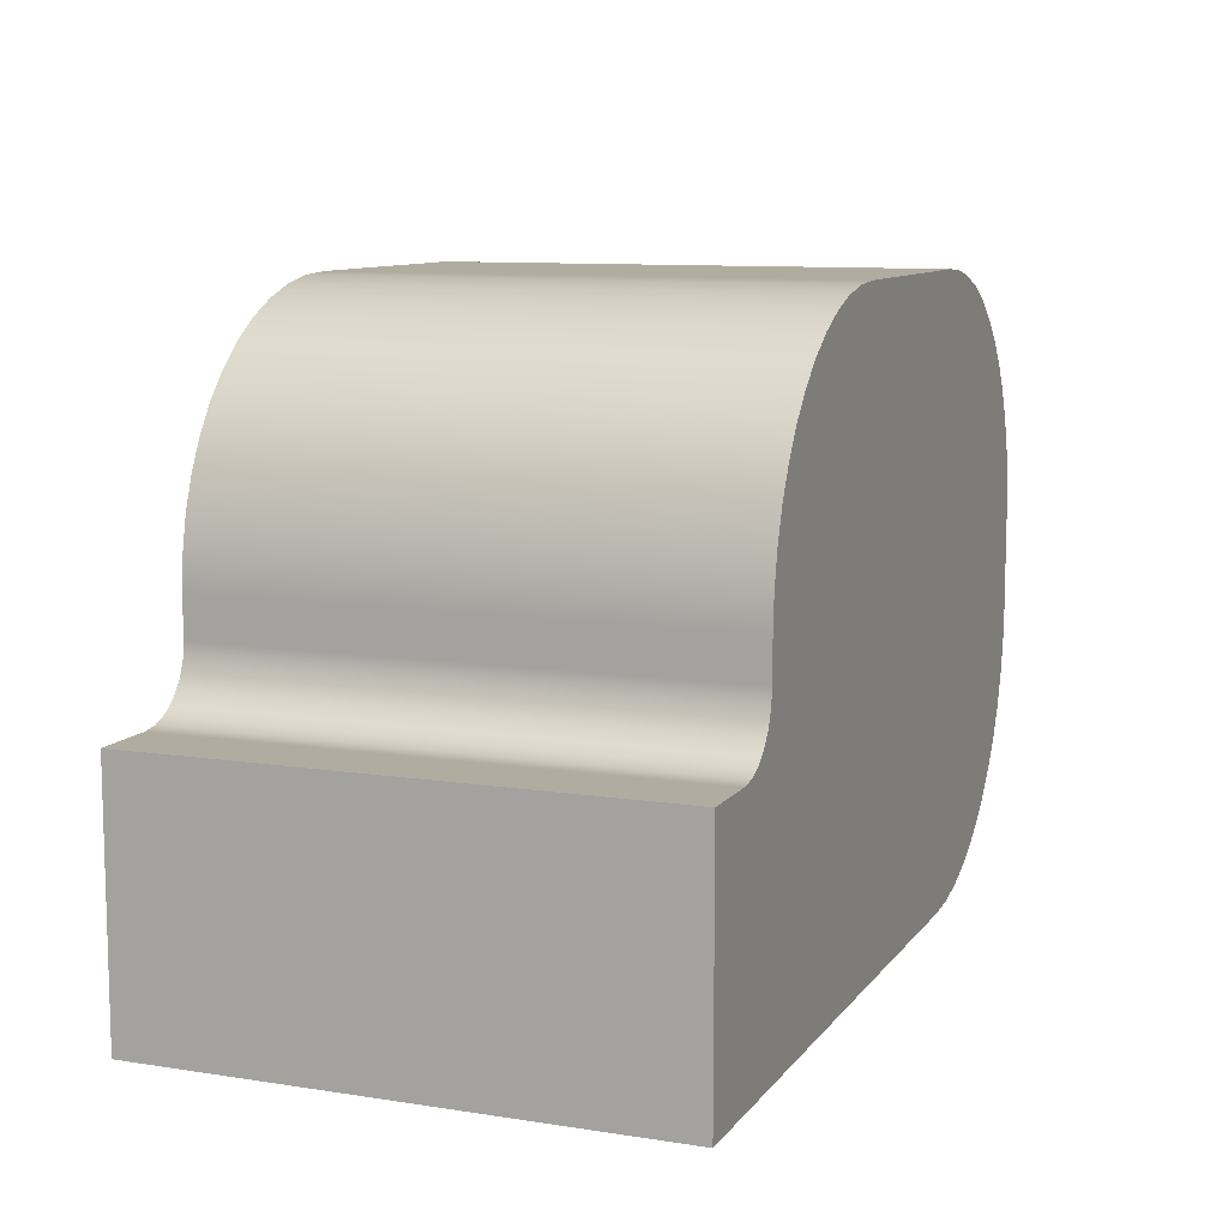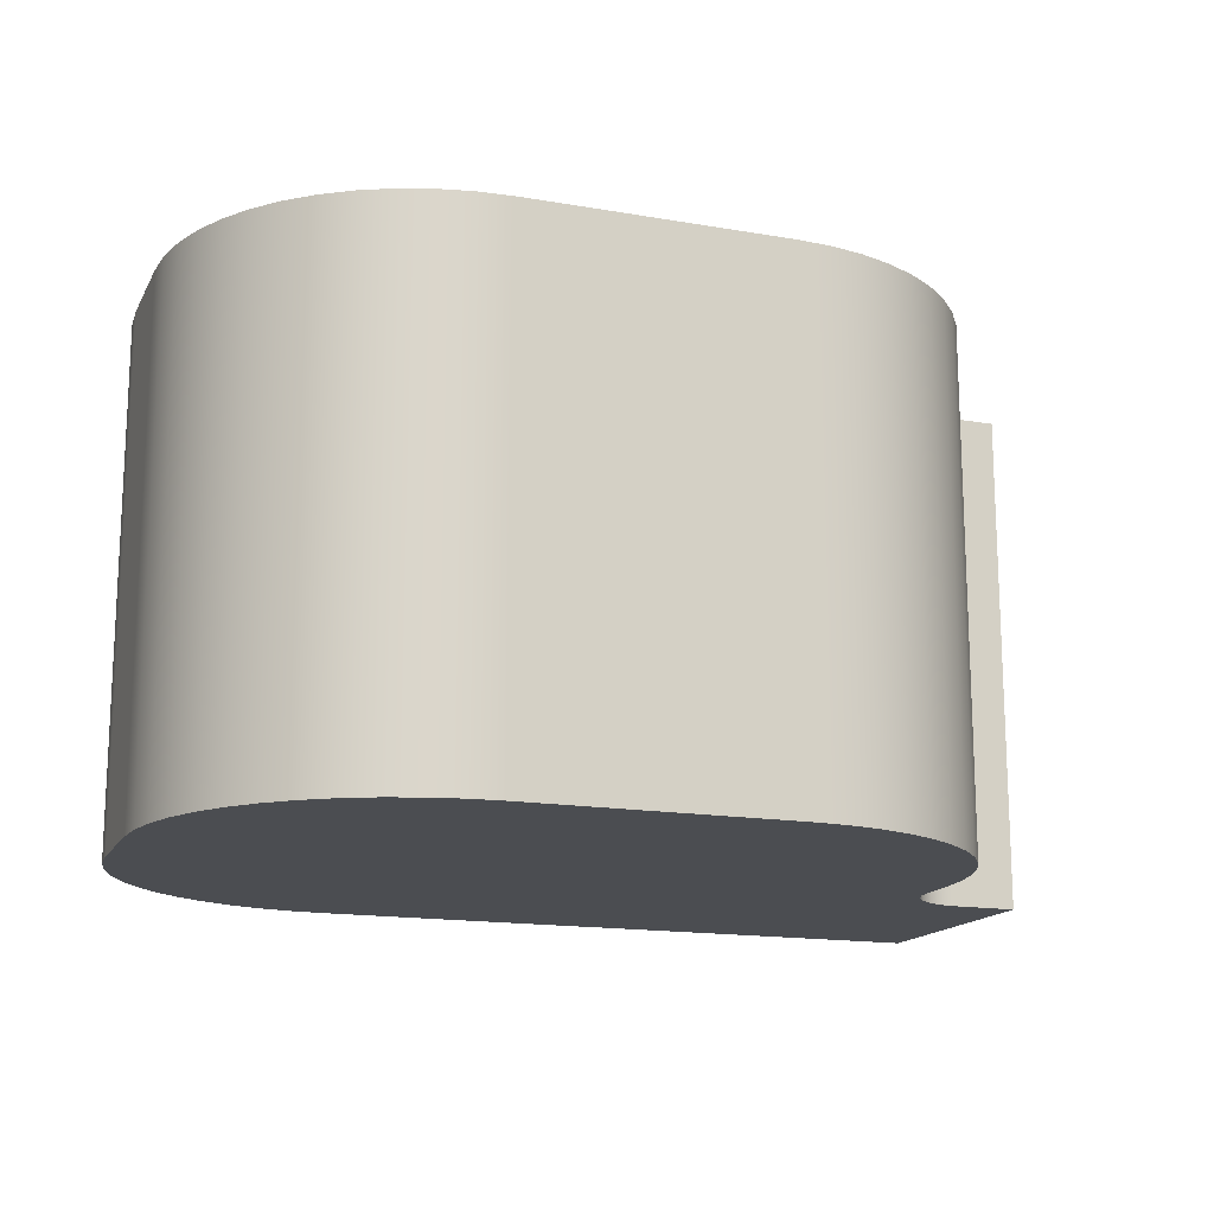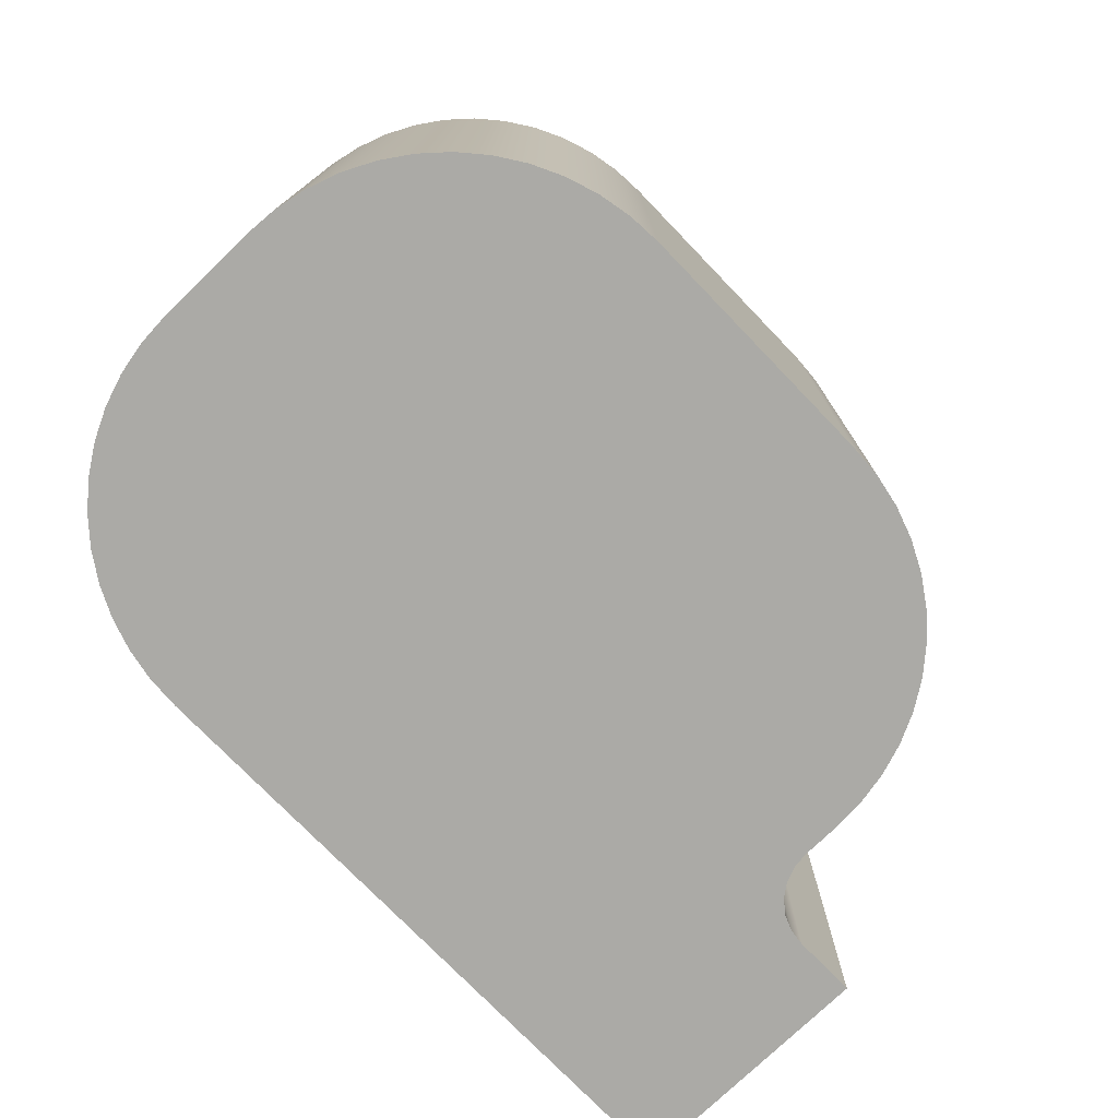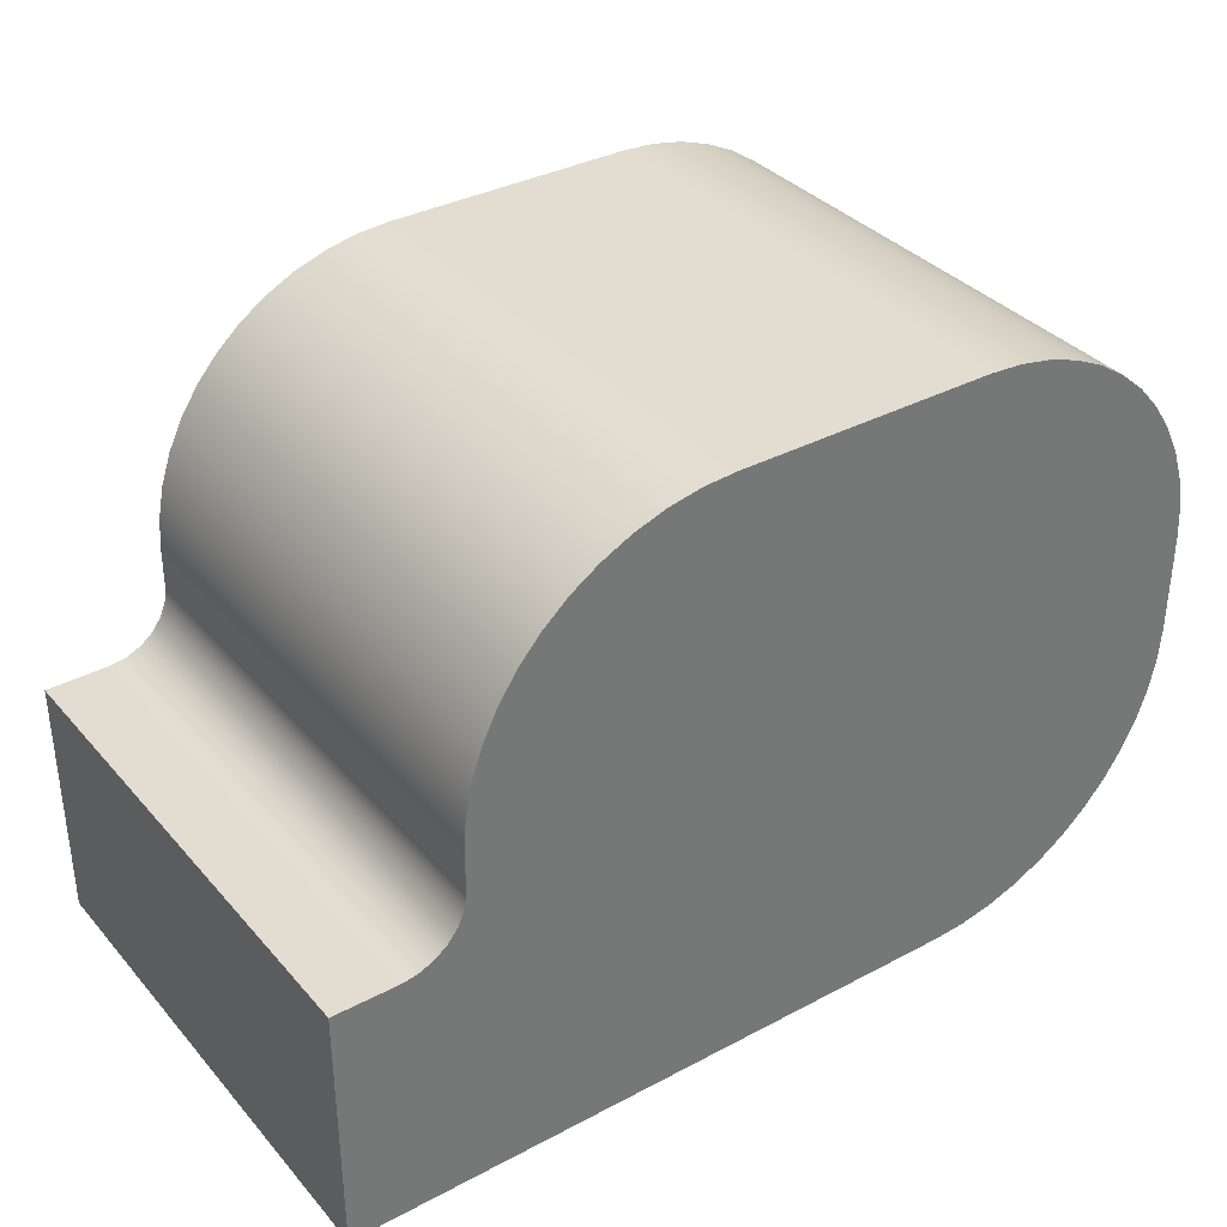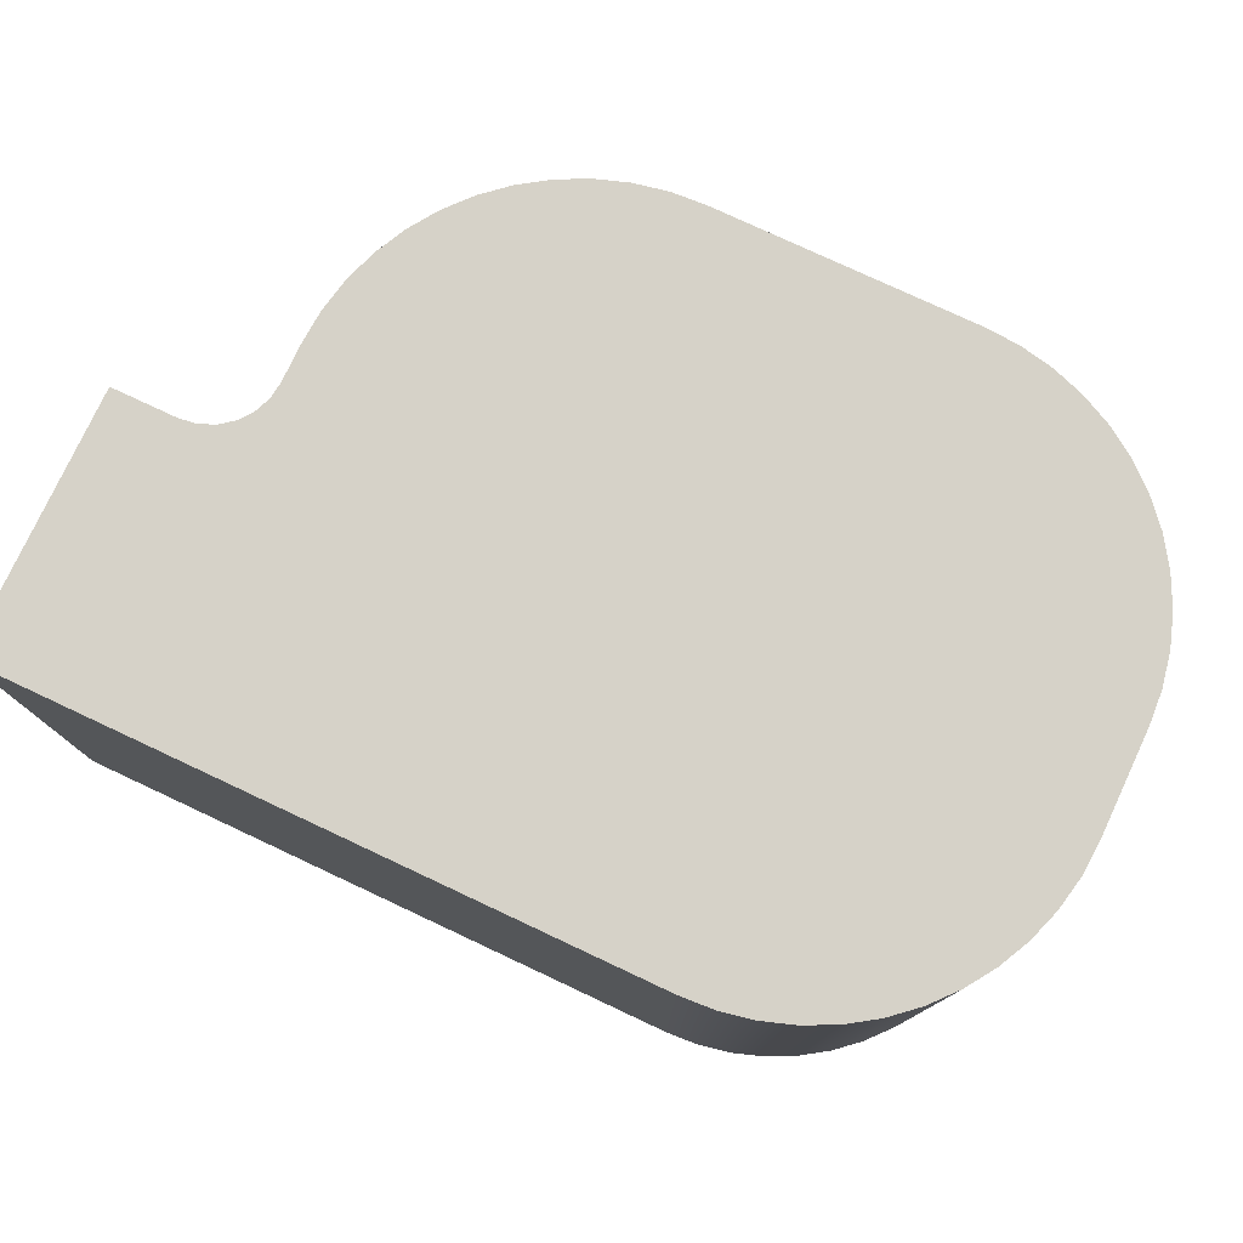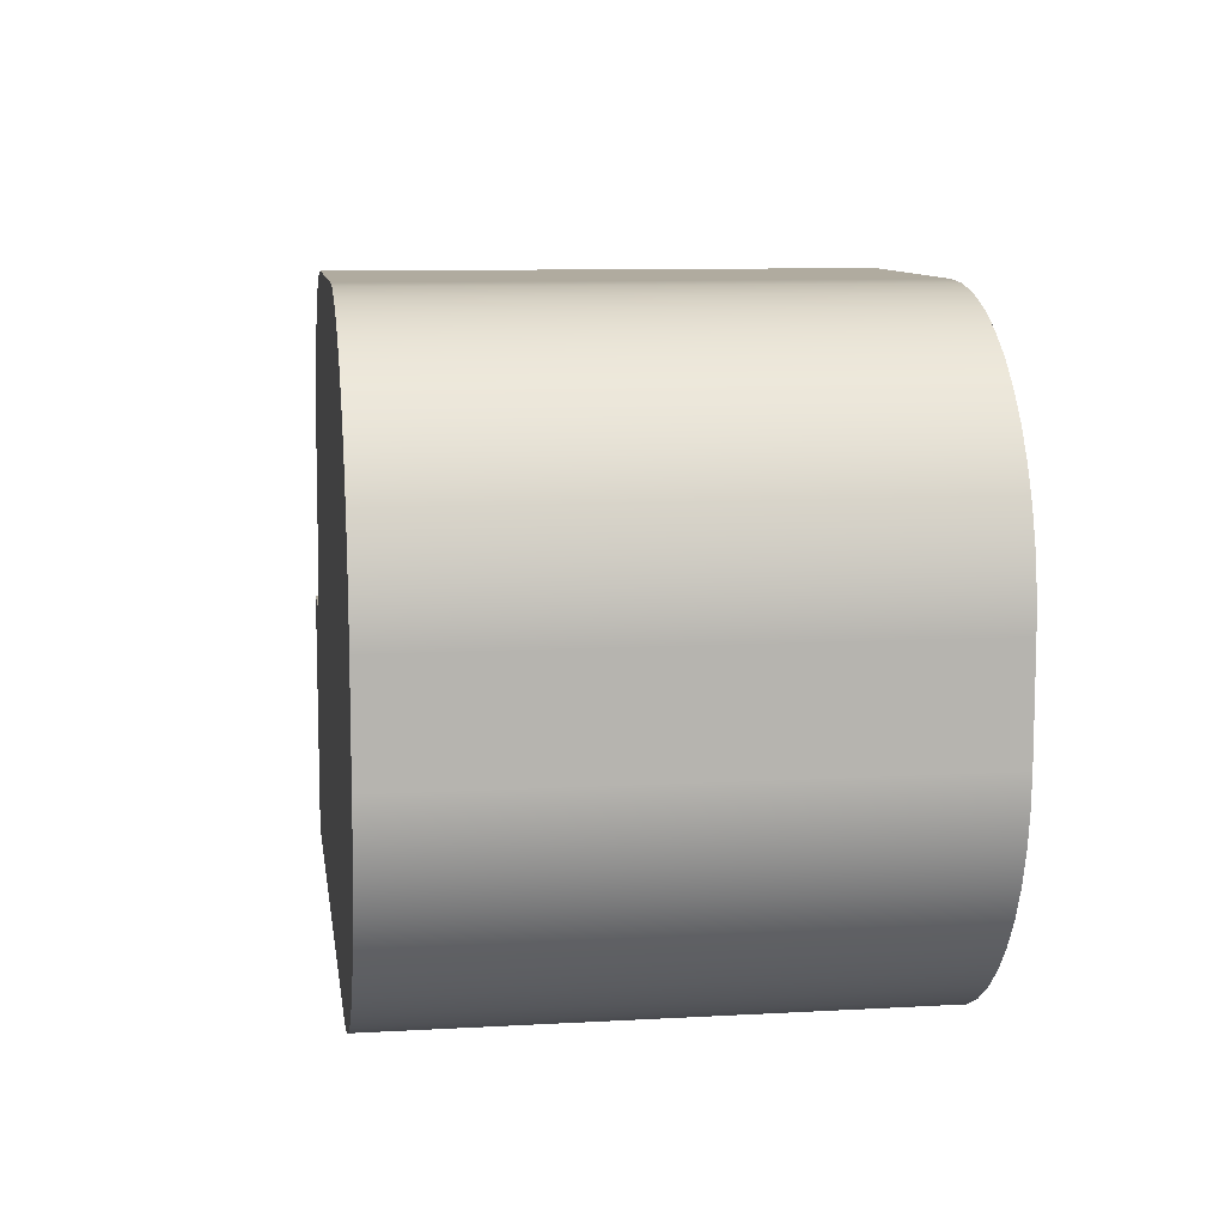
<metadata>
{"format":"obj","ext":"obj","renderer":"f3d","projection":"perspective","resolution":1024,"background":"white","views":[{"elev":9.9,"azim":-68.3,"up":"+Y"},{"elev":-15.7,"azim":160.1,"up":"+Z"},{"elev":-75.8,"azim":134.0,"up":"+Z"},{"elev":35.3,"azim":-35.1,"up":"+Y"},{"elev":77.5,"azim":25.1,"up":"+Z"},{"elev":9.7,"azim":81.8,"up":"+Y"}]}
</metadata>
<code>
v 2.1 2.1 0
v 2.1 1.9 0
v 2.1 1.9 0.4
v 2.1 2.1 0.4
v 2.15 2.1 0
v 2.1 2.1 0
v 2.1 2.1 0.4
v 2.15 2.1 0.4
v 2.2 2.15 0
v 2.198 2.137 0
v 2.193 2.125 0
v 2.185 2.115 0
v 2.175 2.107 0
v 2.163 2.102 0
v 2.15 2.1 0
v 2.15 2.1 0.4
v 2.163 2.102 0.4
v 2.175 2.107 0.4
v 2.185 2.115 0.4
v 2.193 2.125 0.4
v 2.198 2.137 0.4
v 2.2 2.15 0.4
v 2.2 2.18 0
v 2.2 2.15 0
v 2.2 2.15 0.4
v 2.2 2.18 0.4
v 2.4 2.38 0
v 2.374 2.378 0
v 2.348 2.373 0
v 2.323 2.364 0
v 2.3 2.353 0
v 2.278 2.338 0
v 2.259 2.321 0
v 2.241 2.301 0
v 2.227 2.28 0
v 2.215 2.256 0
v 2.207 2.231 0
v 2.202 2.206 0
v 2.2 2.18 0
v 2.2 2.18 0.4
v 2.202 2.206 0.4
v 2.207 2.231 0.4
v 2.215 2.256 0.4
v 2.227 2.28 0.4
v 2.241 2.301 0.4
v 2.259 2.321 0.4
v 2.278 2.338 0.4
v 2.3 2.353 0.4
v 2.323 2.364 0.4
v 2.348 2.373 0.4
v 2.374 2.378 0.4
v 2.4 2.38 0.4
v 2.6 2.38 0
v 2.4 2.38 0
v 2.4 2.38 0.4
v 2.6 2.38 0.4
v 2.8 2.18 0
v 2.798 2.206 0
v 2.793 2.231 0
v 2.785 2.256 0
v 2.773 2.28 0
v 2.759 2.301 0
v 2.741 2.321 0
v 2.722 2.338 0
v 2.7 2.353 0
v 2.677 2.364 0
v 2.652 2.373 0
v 2.626 2.378 0
v 2.6 2.38 0
v 2.6 2.38 0.4
v 2.626 2.378 0.4
v 2.652 2.373 0.4
v 2.677 2.364 0.4
v 2.7 2.353 0.4
v 2.722 2.338 0.4
v 2.741 2.321 0.4
v 2.759 2.301 0.4
v 2.773 2.28 0.4
v 2.785 2.256 0.4
v 2.793 2.231 0.4
v 2.798 2.206 0.4
v 2.8 2.18 0.4
v 2.8 2.1 0
v 2.8 2.18 0
v 2.8 2.18 0.4
v 2.8 2.1 0.4
v 2.6 1.9 0
v 2.626 1.902 0
v 2.652 1.907 0
v 2.677 1.915 0
v 2.7 1.927 0
v 2.722 1.941 0
v 2.741 1.959 0
v 2.759 1.978 0
v 2.773 2 0
v 2.785 2.023 0
v 2.793 2.048 0
v 2.798 2.074 0
v 2.8 2.1 0
v 2.8 2.1 0.4
v 2.798 2.074 0.4
v 2.793 2.048 0.4
v 2.785 2.023 0.4
v 2.773 2 0.4
v 2.759 1.978 0.4
v 2.741 1.959 0.4
v 2.722 1.941 0.4
v 2.7 1.927 0.4
v 2.677 1.915 0.4
v 2.652 1.907 0.4
v 2.626 1.902 0.4
v 2.6 1.9 0.4
v 2.1 1.9 0
v 2.6 1.9 0
v 2.6 1.9 0.4
v 2.1 1.9 0.4
v 2.1 1.9 0.4
v 2.6 1.9 0.4
v 2.626 1.902 0.4
v 2.652 1.907 0.4
v 2.677 1.915 0.4
v 2.7 1.927 0.4
v 2.722 1.941 0.4
v 2.741 1.959 0.4
v 2.759 1.978 0.4
v 2.773 2 0.4
v 2.785 2.023 0.4
v 2.793 2.048 0.4
v 2.798 2.074 0.4
v 2.8 2.1 0.4
v 2.8 2.18 0.4
v 2.798 2.206 0.4
v 2.793 2.231 0.4
v 2.785 2.256 0.4
v 2.773 2.28 0.4
v 2.759 2.301 0.4
v 2.741 2.321 0.4
v 2.722 2.338 0.4
v 2.7 2.353 0.4
v 2.677 2.364 0.4
v 2.652 2.373 0.4
v 2.626 2.378 0.4
v 2.6 2.38 0.4
v 2.4 2.38 0.4
v 2.374 2.378 0.4
v 2.348 2.373 0.4
v 2.323 2.364 0.4
v 2.3 2.353 0.4
v 2.278 2.338 0.4
v 2.259 2.321 0.4
v 2.241 2.301 0.4
v 2.227 2.28 0.4
v 2.215 2.256 0.4
v 2.207 2.231 0.4
v 2.202 2.206 0.4
v 2.2 2.18 0.4
v 2.2 2.15 0.4
v 2.198 2.137 0.4
v 2.193 2.125 0.4
v 2.185 2.115 0.4
v 2.175 2.107 0.4
v 2.163 2.102 0.4
v 2.15 2.1 0.4
v 2.1 2.1 0.4
v 2.6 1.9 0
v 2.1 1.9 0
v 2.1 2.1 0
v 2.15 2.1 0
v 2.163 2.102 0
v 2.175 2.107 0
v 2.185 2.115 0
v 2.193 2.125 0
v 2.198 2.137 0
v 2.2 2.15 0
v 2.2 2.18 0
v 2.202 2.206 0
v 2.207 2.231 0
v 2.215 2.256 0
v 2.227 2.28 0
v 2.241 2.301 0
v 2.259 2.321 0
v 2.278 2.338 0
v 2.3 2.353 0
v 2.323 2.364 0
v 2.348 2.373 0
v 2.374 2.378 0
v 2.4 2.38 0
v 2.6 2.38 0
v 2.626 2.378 0
v 2.652 2.373 0
v 2.677 2.364 0
v 2.7 2.353 0
v 2.722 2.338 0
v 2.741 2.321 0
v 2.759 2.301 0
v 2.773 2.28 0
v 2.785 2.256 0
v 2.793 2.231 0
v 2.798 2.206 0
v 2.8 2.18 0
v 2.8 2.1 0
v 2.798 2.074 0
v 2.793 2.048 0
v 2.785 2.023 0
v 2.773 2 0
v 2.759 1.978 0
v 2.741 1.959 0
v 2.722 1.941 0
v 2.7 1.927 0
v 2.677 1.915 0
v 2.652 1.907 0
v 2.626 1.902 0
g 7c0fba98-e374-11ea-a388-54bf646e7e1f
f 1 2 4
f 4 2 3
g 7c155fda-e374-11ea-bbb6-54bf646e7e1f
f 5 6 8
f 8 6 7
g 7c175bae-e374-11ea-a258-54bf646e7e1f
f 22 9 21
f 21 9 10
f 21 10 20
f 20 10 11
f 20 11 19
f 19 11 12
f 19 12 18
f 18 12 13
f 18 13 17
f 17 13 14
f 17 14 16
f 16 14 15
g 7c19098a-e374-11ea-ad5e-54bf646e7e1f
f 23 24 26
f 26 24 25
g 7c1ade1c-e374-11ea-8807-54bf646e7e1f
f 52 27 51
f 51 27 28
f 51 28 50
f 50 28 29
f 50 29 49
f 49 29 30
f 49 30 48
f 48 30 31
f 48 31 47
f 47 31 32
f 47 32 46
f 46 32 33
f 46 33 45
f 45 33 34
f 45 34 44
f 44 34 35
f 44 35 43
f 43 35 36
f 43 36 42
f 42 36 37
f 42 37 41
f 41 37 38
f 41 38 40
f 40 38 39
g 7c1c8bf0-e374-11ea-b104-54bf646e7e1f
f 53 54 56
f 56 54 55
g 7c1e6092-e374-11ea-b5a8-54bf646e7e1f
f 82 57 81
f 81 57 58
f 81 58 80
f 80 58 59
f 80 59 79
f 79 59 60
f 79 60 78
f 78 60 61
f 78 61 77
f 77 61 62
f 77 62 76
f 76 62 63
f 76 63 75
f 75 63 64
f 75 64 74
f 74 64 65
f 74 65 73
f 73 65 66
f 73 66 72
f 72 66 67
f 72 67 71
f 71 67 68
f 71 68 70
f 70 68 69
g 7c203574-e374-11ea-aab6-54bf646e7e1f
f 83 84 86
f 86 84 85
g 7c220a34-e374-11ea-b122-54bf646e7e1f
f 112 87 111
f 111 87 88
f 111 88 110
f 110 88 89
f 110 89 109
f 109 89 90
f 109 90 108
f 108 90 91
f 108 91 107
f 107 91 92
f 107 92 106
f 106 92 93
f 106 93 105
f 105 93 94
f 105 94 104
f 104 94 95
f 104 95 103
f 103 95 96
f 103 96 102
f 102 96 97
f 102 97 101
f 101 97 98
f 101 98 100
f 100 98 99
g 7c2405e2-e374-11ea-b8f5-54bf646e7e1f
f 113 114 116
f 116 114 115
g 7c25dac6-e374-11ea-8d65-54bf646e7e1f
f 118 160 117
f 117 160 161
f 117 161 162
f 119 121 118
f 118 121 122
f 118 122 123
f 119 120 121
f 123 124 118
f 118 124 125
f 118 125 126
f 126 127 118
f 118 127 128
f 118 128 129
f 129 130 118
f 118 130 143
f 118 143 144
f 130 131 143
f 143 131 132
f 143 132 133
f 133 134 143
f 143 134 135
f 143 135 136
f 136 137 143
f 143 137 138
f 143 138 139
f 139 140 143
f 143 140 141
f 143 141 142
f 145 146 144
f 144 146 147
f 144 147 148
f 148 149 144
f 144 149 150
f 144 150 151
f 151 152 144
f 144 152 153
f 144 153 154
f 154 155 144
f 144 155 156
f 144 156 157
f 144 157 118
f 118 157 158
f 118 158 159
f 159 160 118
f 162 163 117
f 117 163 164
g 7c27d678-e374-11ea-bf06-54bf646e7e1f
f 166 171 165
f 165 171 172
f 165 172 173
f 167 168 166
f 166 168 169
f 166 169 170
f 170 171 166
f 173 174 165
f 165 174 187
f 165 187 188
f 174 175 187
f 187 175 176
f 187 176 177
f 177 178 187
f 187 178 179
f 187 179 180
f 180 181 187
f 187 181 182
f 187 182 183
f 183 184 187
f 187 184 185
f 187 185 186
f 189 190 188
f 188 190 191
f 188 191 192
f 192 193 188
f 188 193 194
f 188 194 195
f 195 196 188
f 188 196 197
f 188 197 198
f 198 199 188
f 188 199 200
f 188 200 201
f 188 201 165
f 165 201 202
f 165 202 203
f 203 204 165
f 165 204 205
f 165 205 206
f 206 207 165
f 165 207 208
f 165 208 209
f 209 210 165
f 165 210 211
f 165 211 212

</code>
